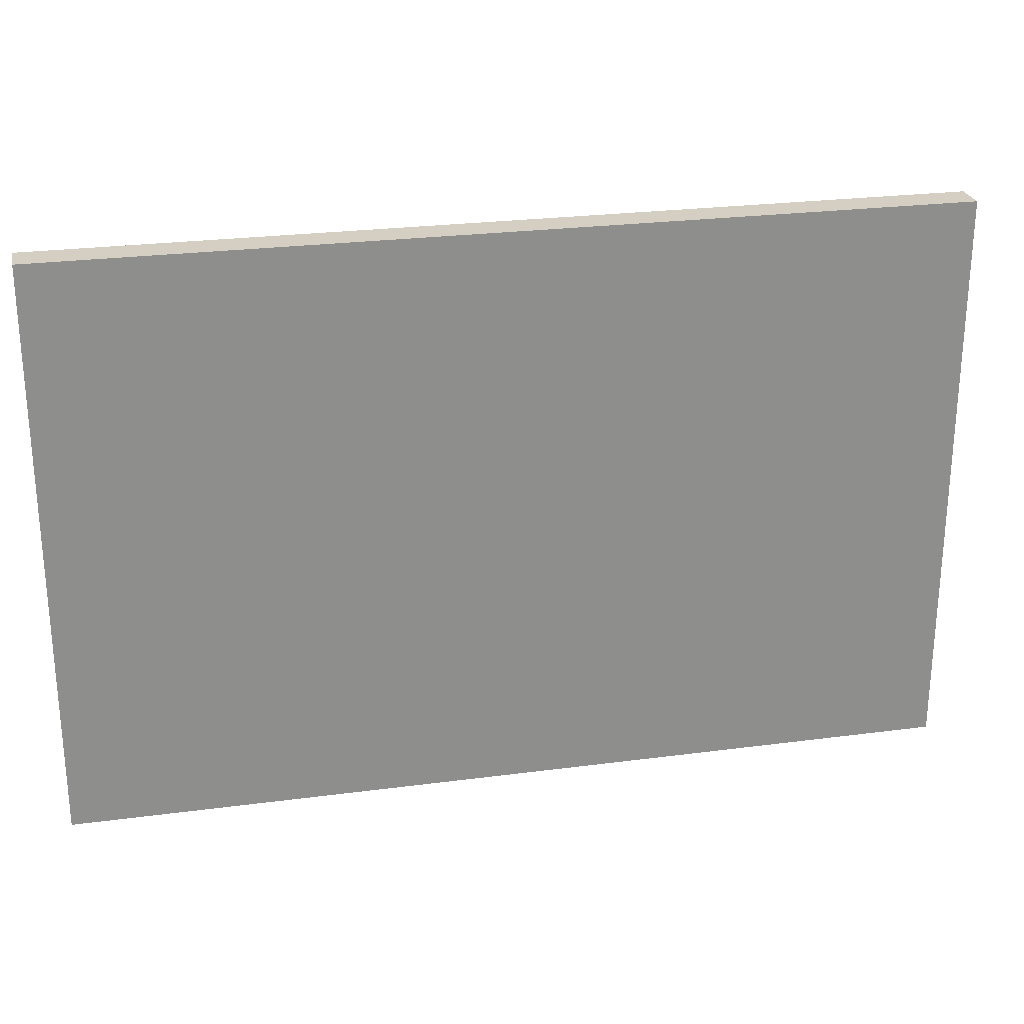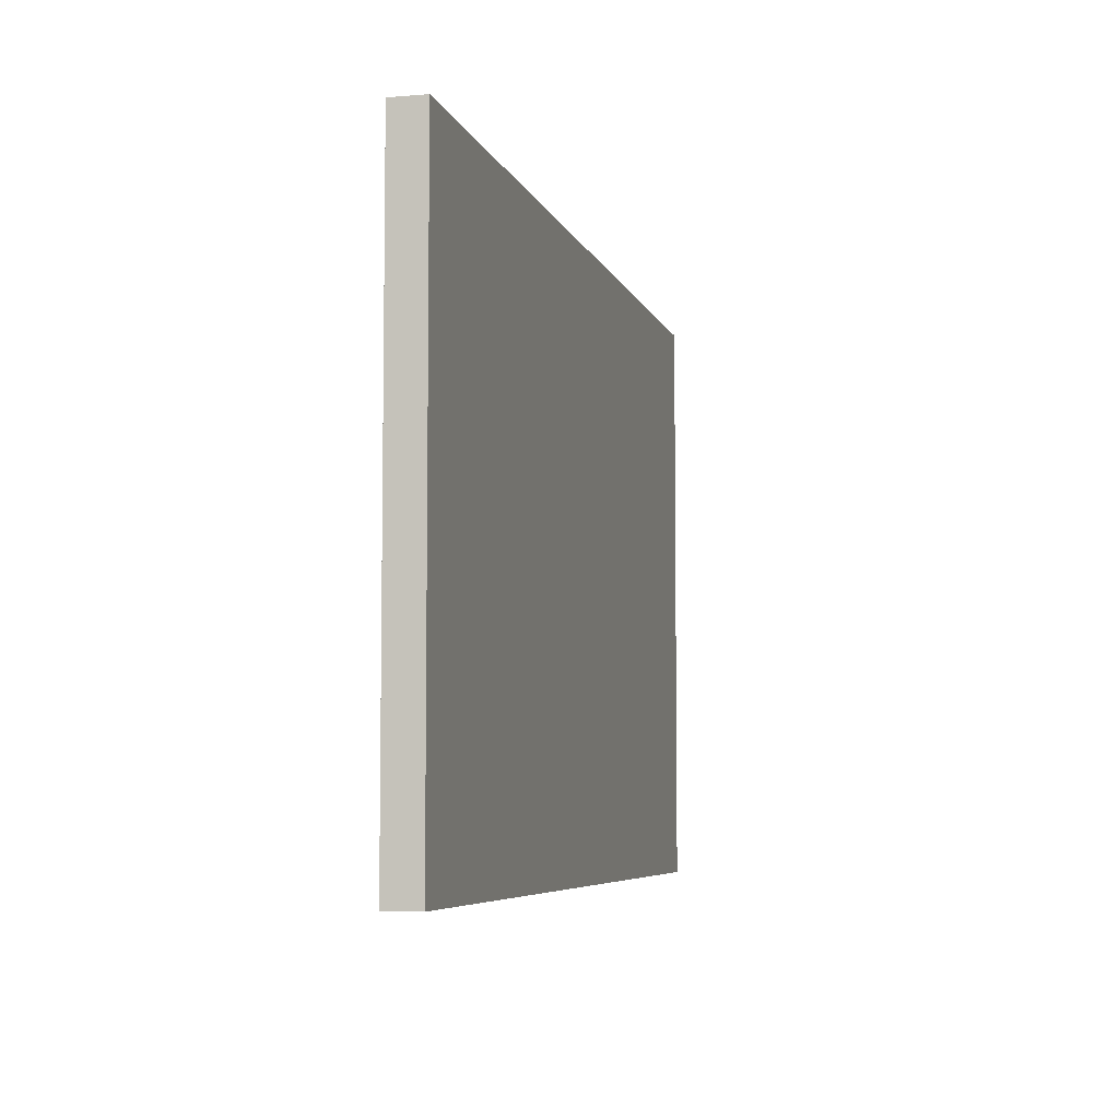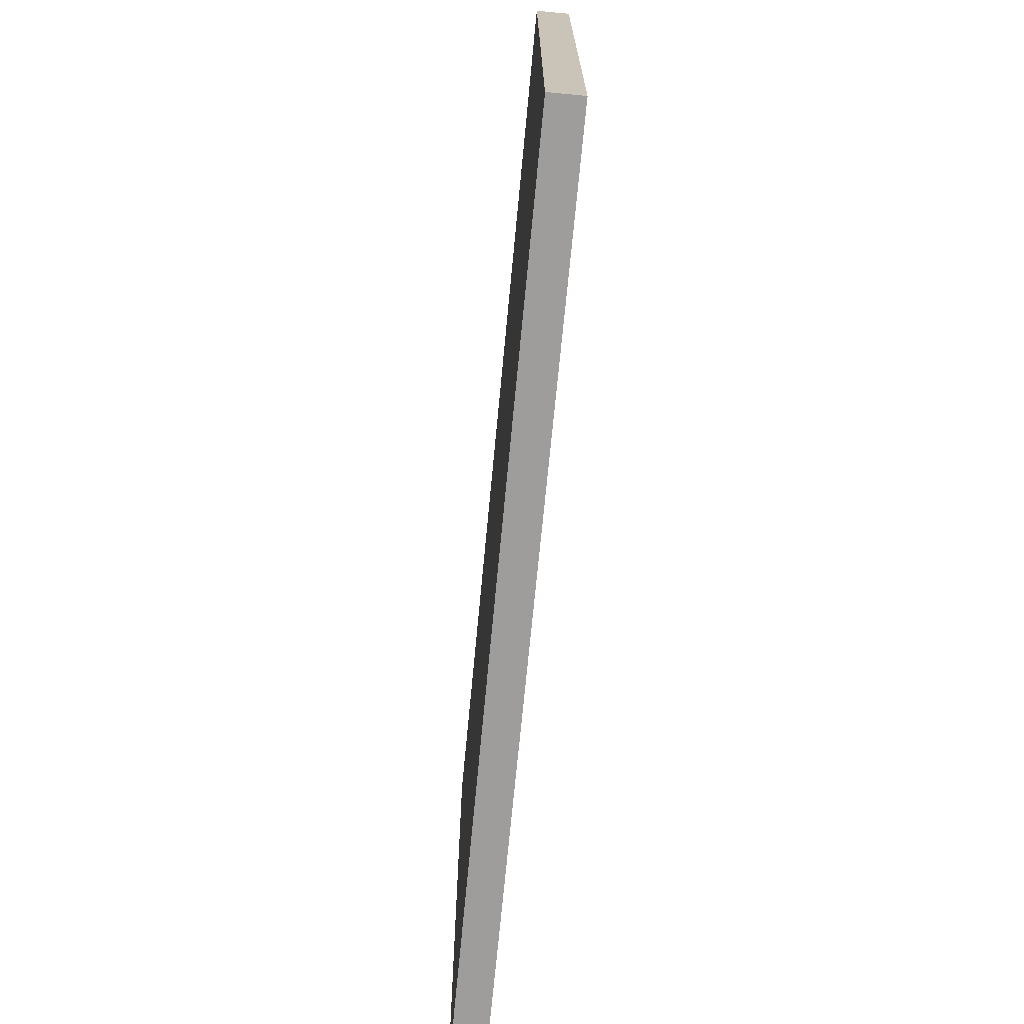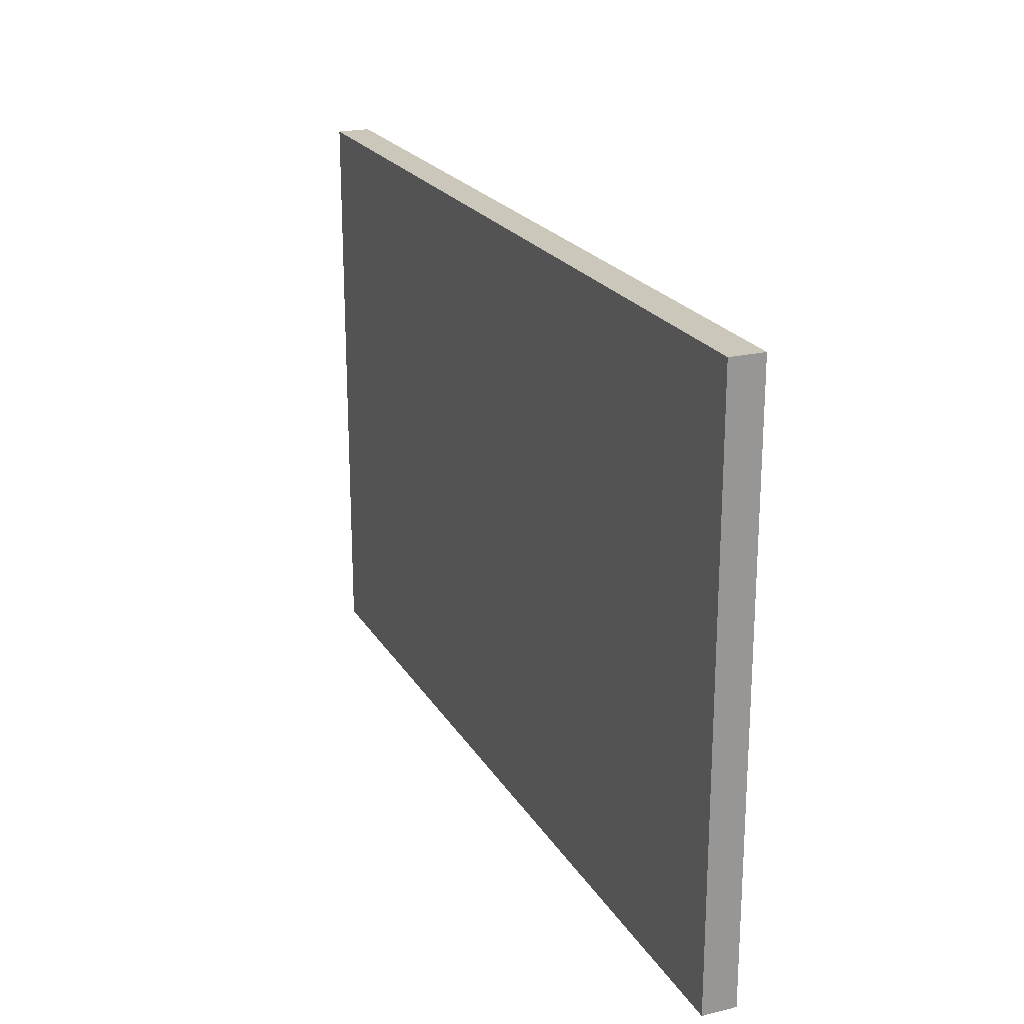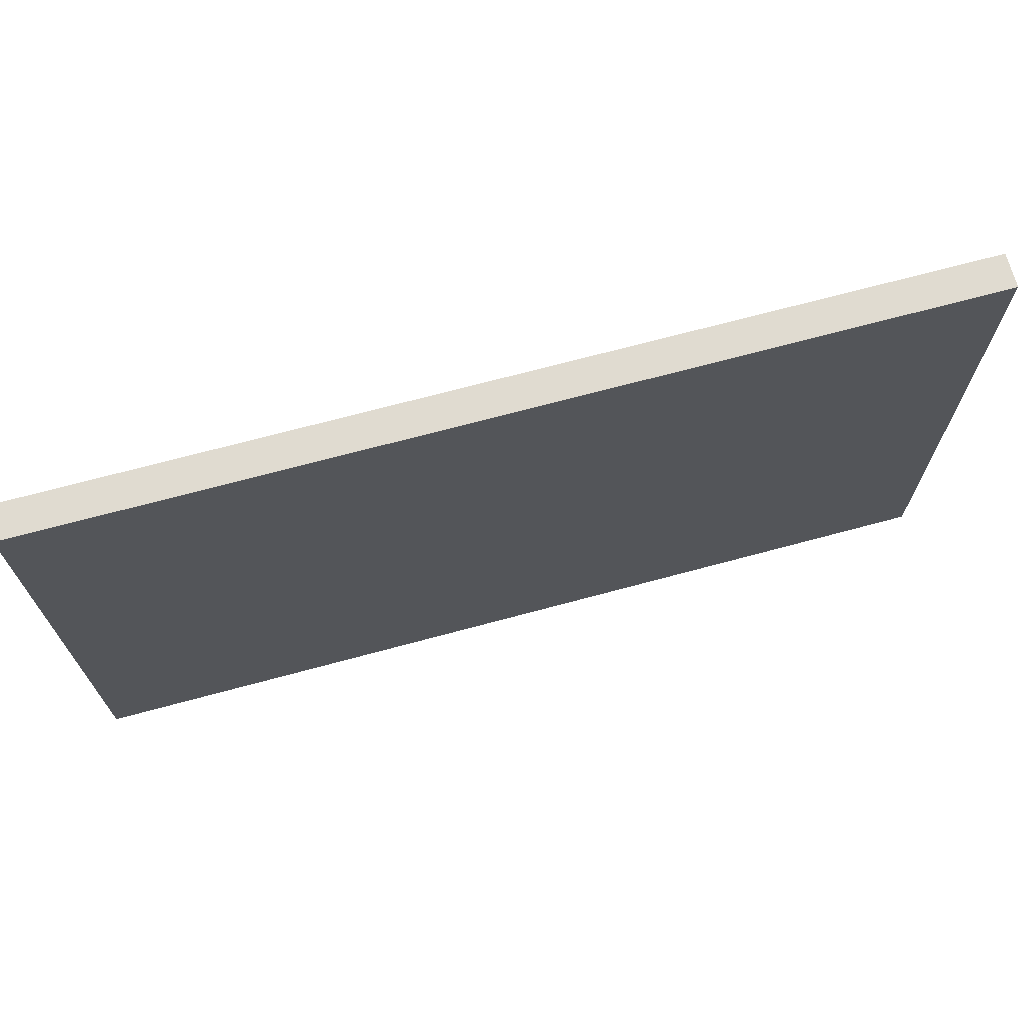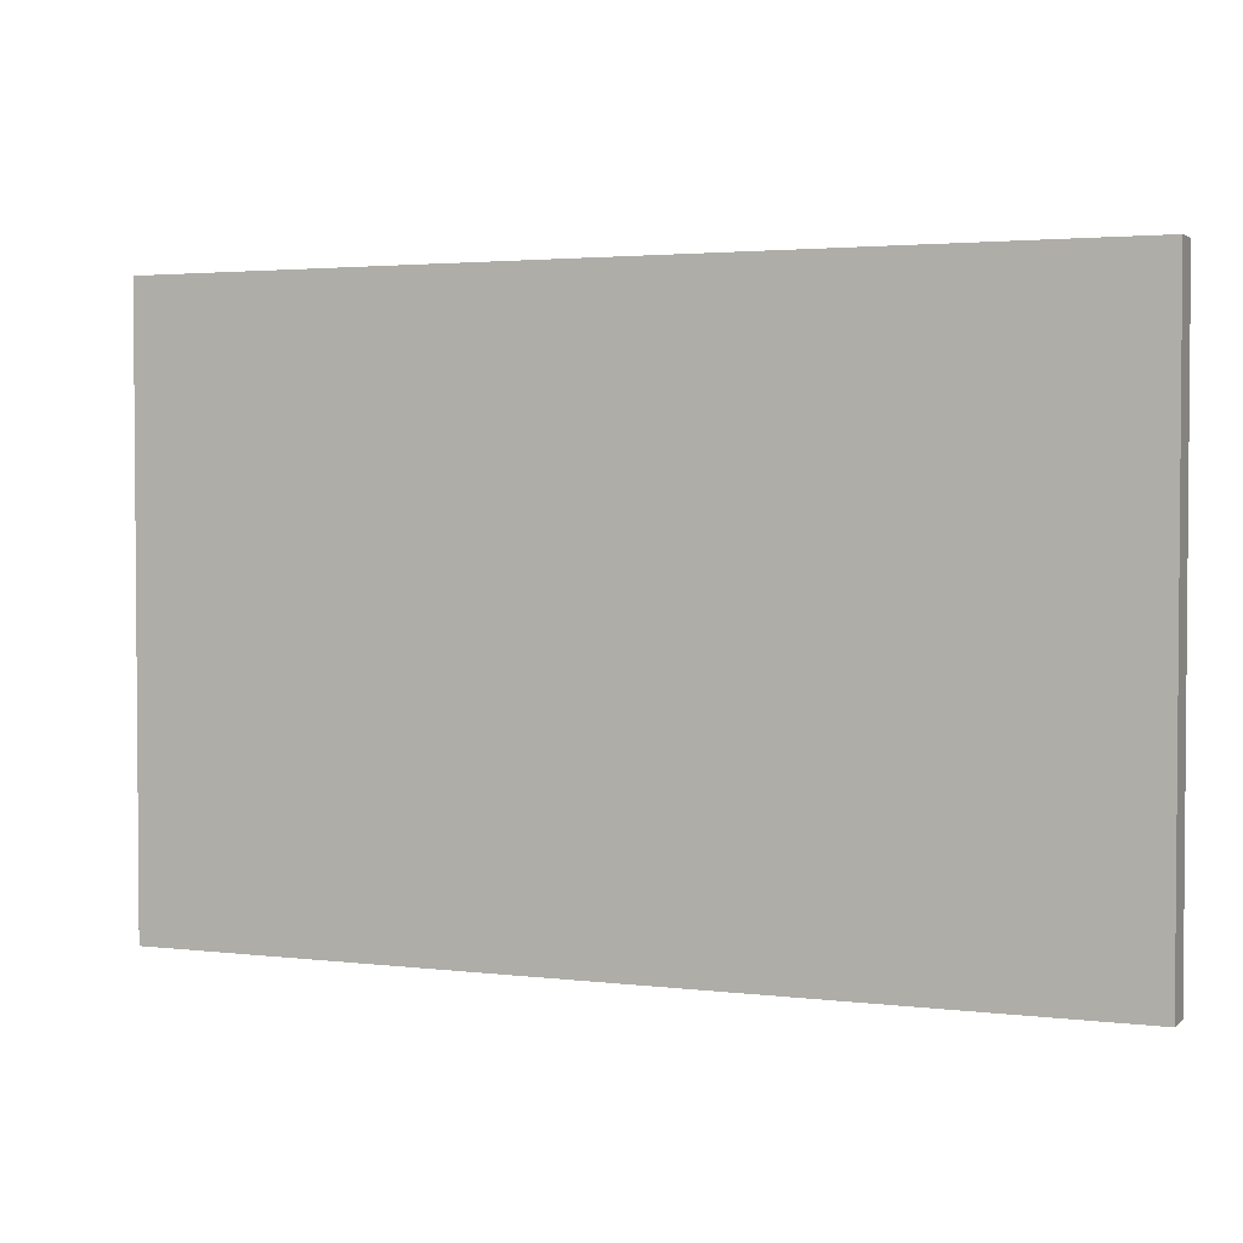
<metadata>
{"format":"obj","ext":"obj","renderer":"f3d","projection":"perspective","resolution":1024,"background":"white","views":[{"elev":25.4,"azim":-12.0,"up":"+Z"},{"elev":-5.9,"azim":104.1,"up":"+Z"},{"elev":-70.6,"azim":84.6,"up":"+Z"},{"elev":21.7,"azim":67.0,"up":"+Z"},{"elev":69.9,"azim":164.9,"up":"+Z"},{"elev":2.7,"azim":-157.3,"up":"+Z"}]}
</metadata>
<code>
v 17.15 0 -11.1
v 2.465e-32 0 -11.1
v 2.465e-32 0.635 -11.1
v 17.15 0.635 -11.1
v 17.15 0 -9.861e-32
v 17.15 0 -11.1
v 17.15 0.635 -11.1
v 17.15 0.635 0
v 0 0 0
v 17.15 0 -9.861e-32
v 17.15 0.635 0
v 0 0.635 0
v 2.465e-32 0 -11.1
v 0 0 0
v 0 0.635 0
v 2.465e-32 0.635 -11.1
v 2.465e-32 0.635 -11.1
v 0 0.635 0
v 17.15 0.635 0
v 17.15 0.635 -11.1
v 0 0 0
v 2.465e-32 0 -11.1
v 17.15 0 -11.1
v 17.15 0 -9.861e-32
g 6898317e-e356-11ea-911e-54bf646e7e1f
f 1 2 4
f 4 2 3
g 6898a6ae-e356-11ea-acf7-54bf646e7e1f
f 5 6 8
f 8 6 7
g 6898f4be-e356-11ea-af8b-54bf646e7e1f
f 9 10 12
f 12 10 11
g 689942e8-e356-11ea-b952-54bf646e7e1f
f 13 14 16
f 16 14 15
g 6899910c-e356-11ea-a8df-54bf646e7e1f
f 17 18 20
f 20 18 19
g 6899df26-e356-11ea-97d0-54bf646e7e1f
f 22 23 21
f 21 23 24

</code>
